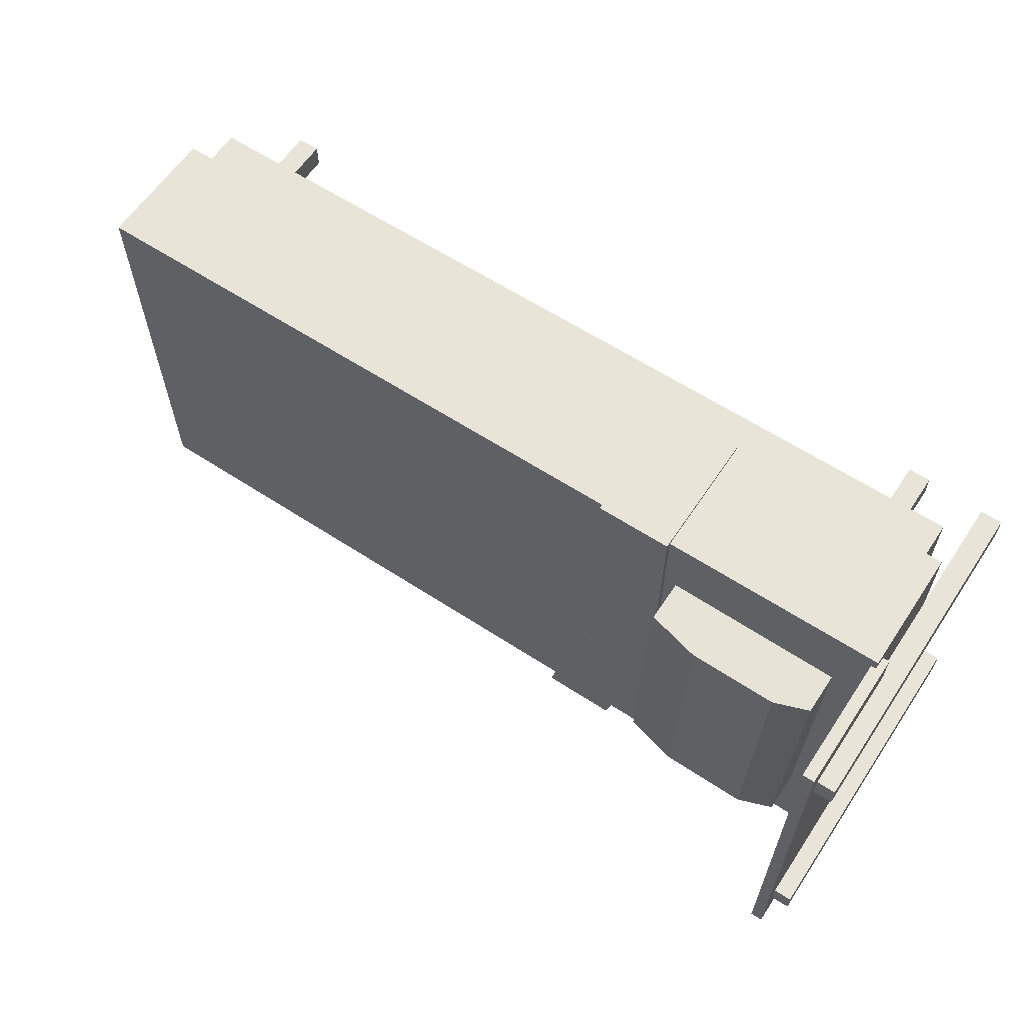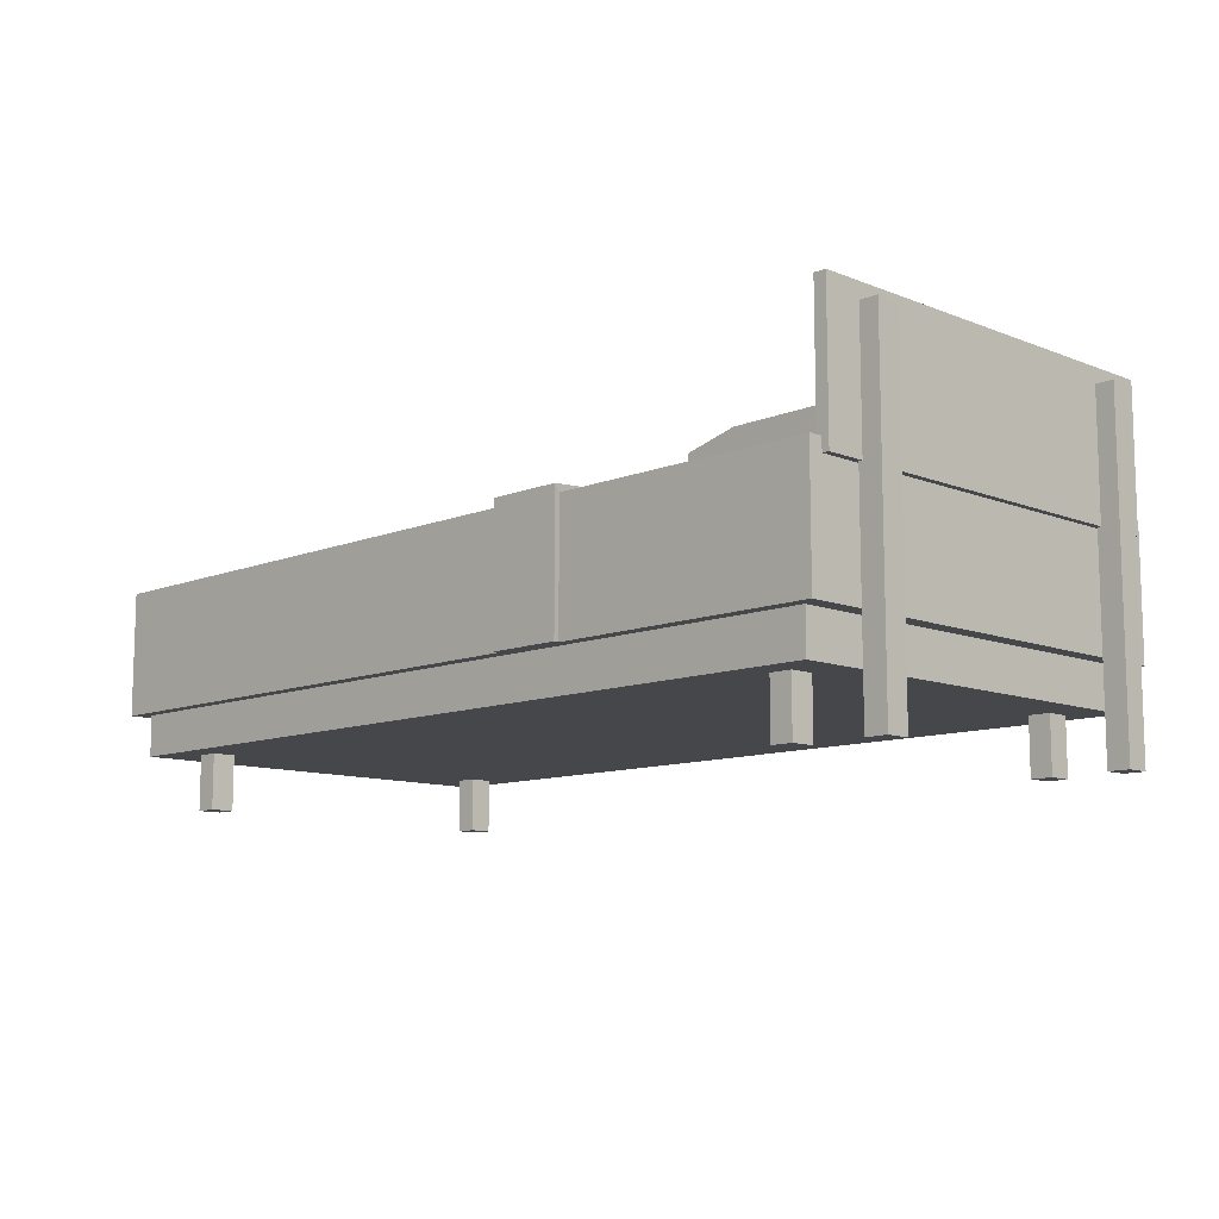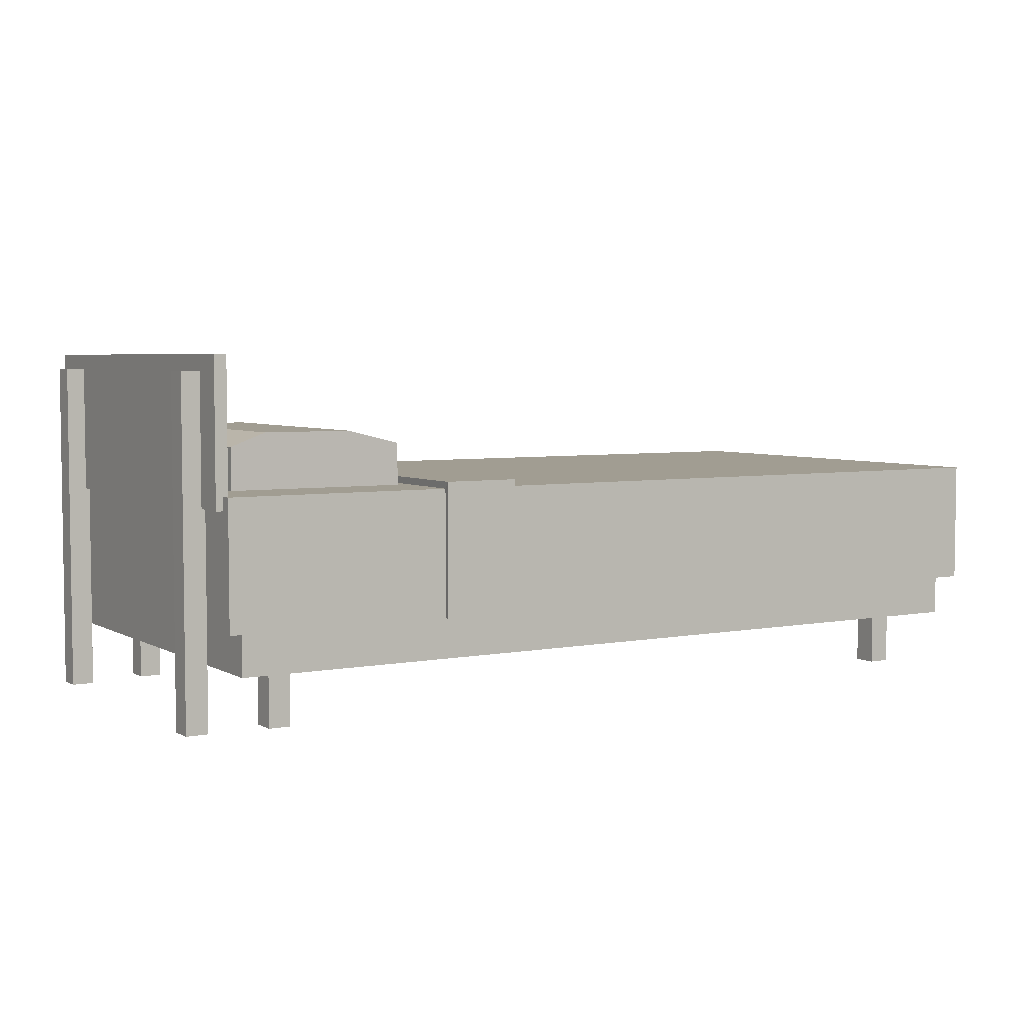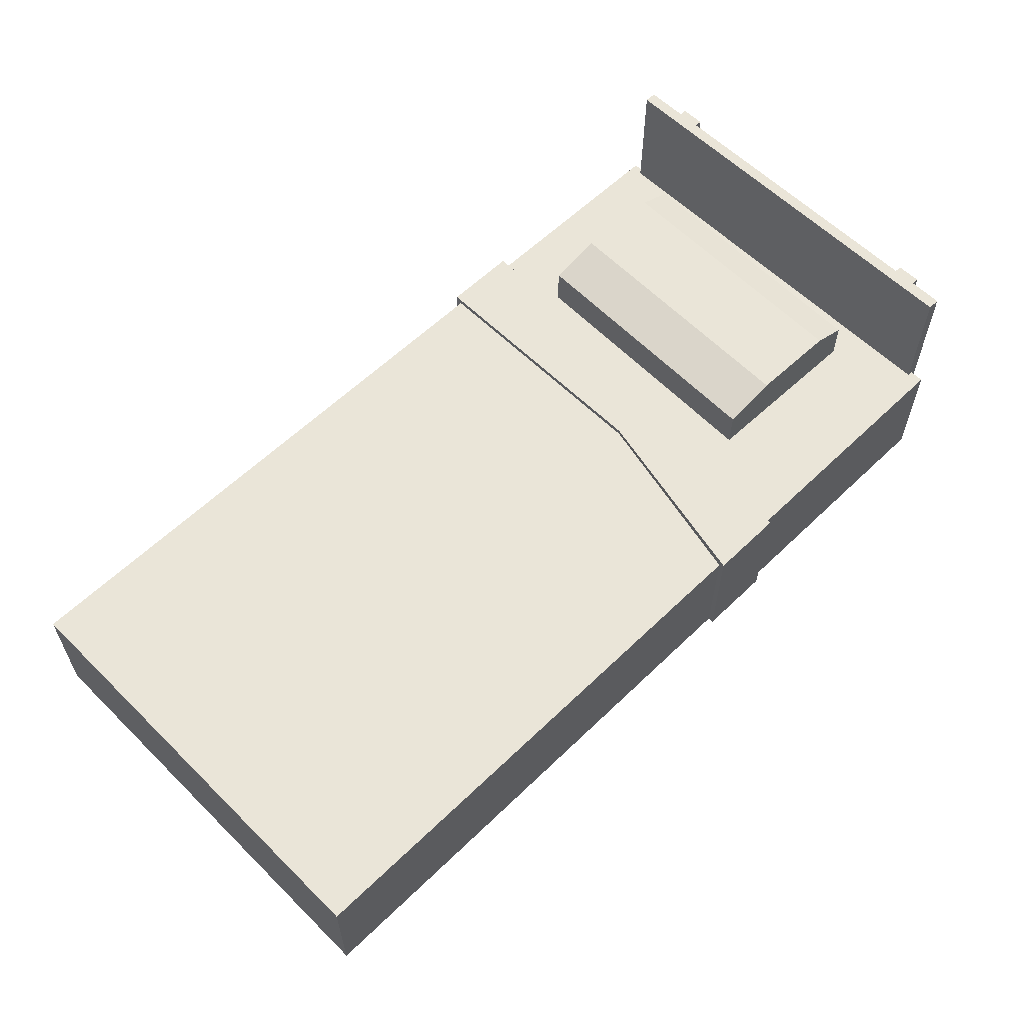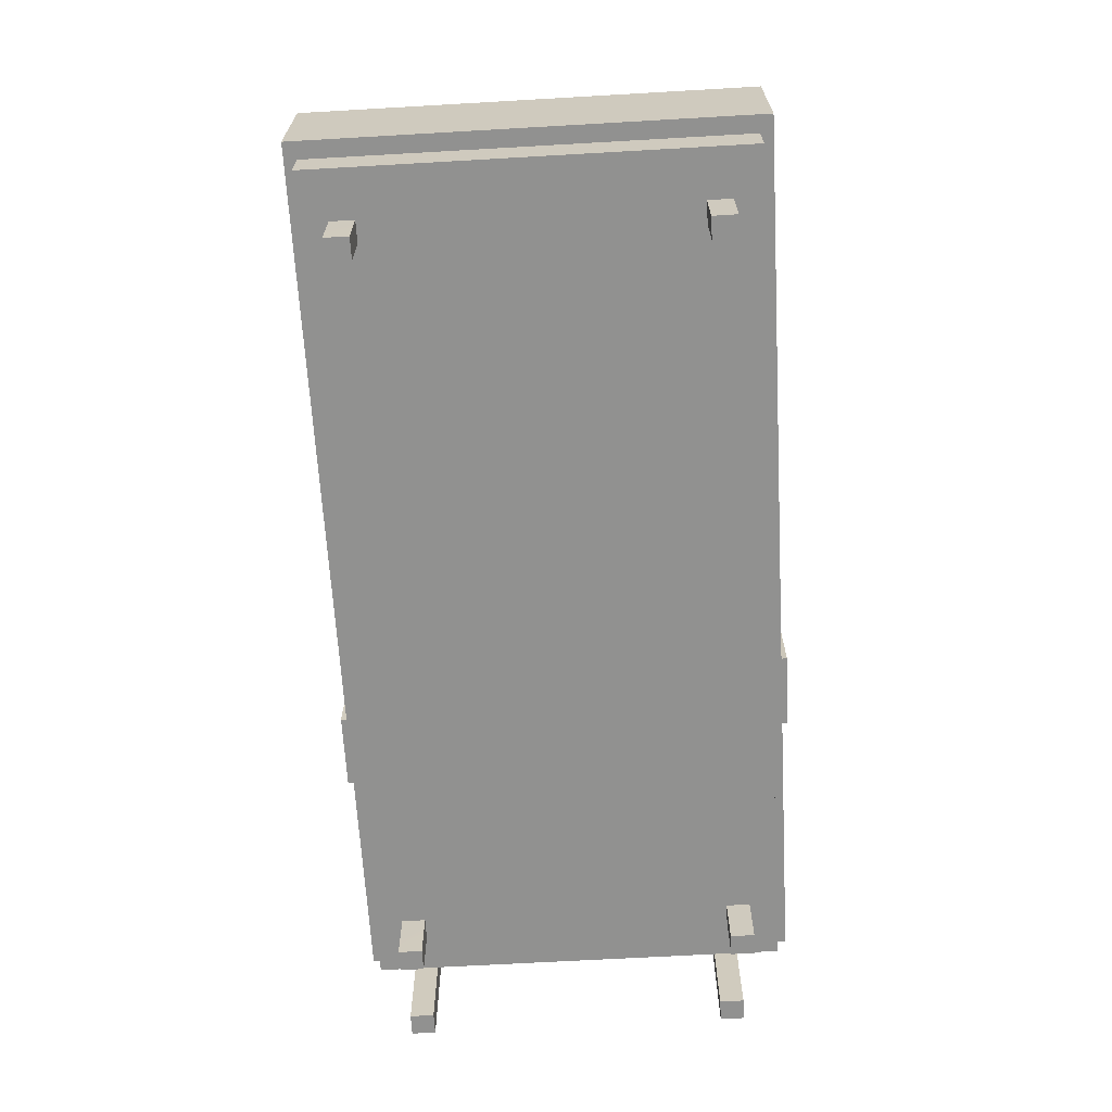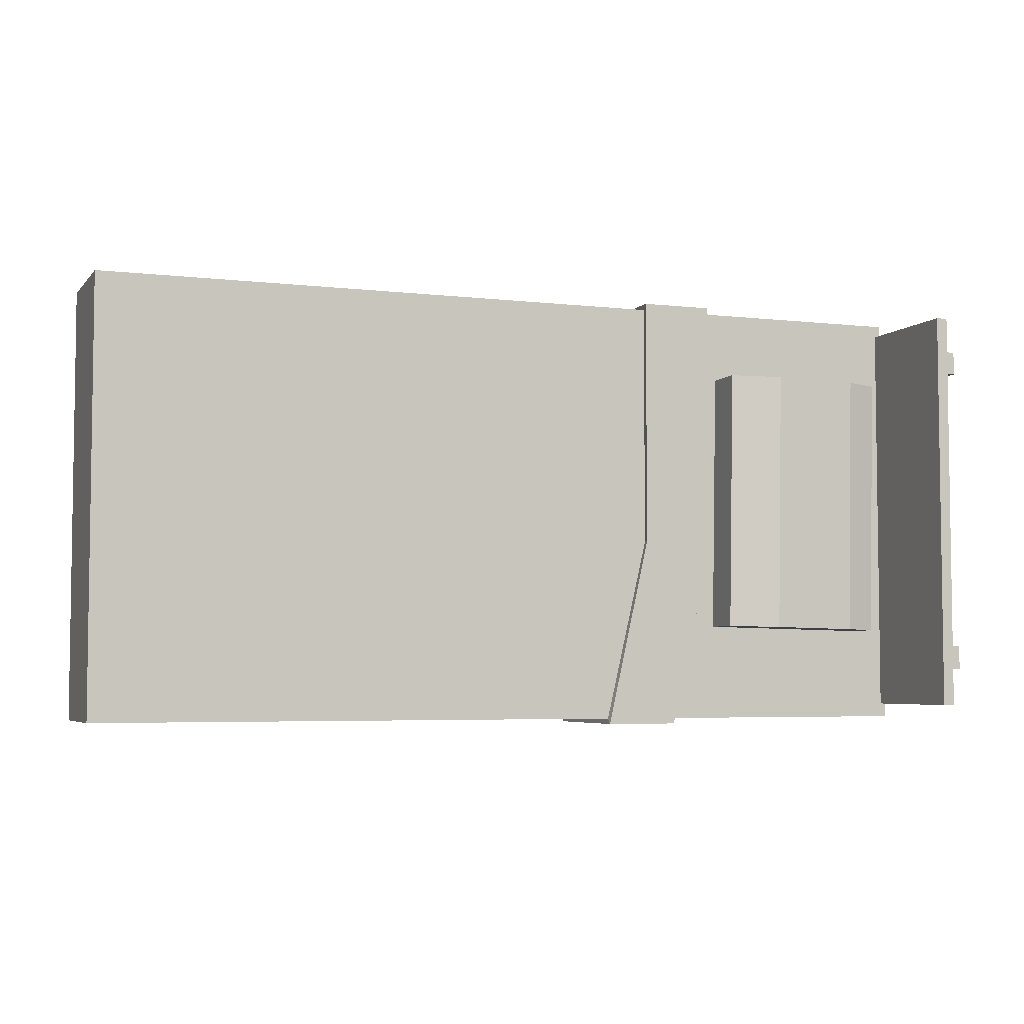
<metadata>
{"format":"obj","ext":"obj","renderer":"f3d","projection":"perspective","resolution":1024,"background":"white","views":[{"elev":61.4,"azim":-146.4,"up":"+Z"},{"elev":-10.5,"azim":-134.8,"up":"+Y"},{"elev":4.7,"azim":-31.4,"up":"+Y"},{"elev":59.6,"azim":135.3,"up":"+Y"},{"elev":-66.0,"azim":93.3,"up":"+Y"},{"elev":-4.8,"azim":159.3,"up":"+Z"}]}
</metadata>
<code>
o Prop_SingleBed_Red_Malla.162
v -89.74 13.2 43.22
v -84.55 13.2 43.22
v -84.55 13.2 37.52
v -89.79 13.2 37.52
v -89.74 1.5e-05 43.22
v -84.54 1.4e-05 43.22
v -84.57 1.4e-05 37.52
v -89.79 1.5e-05 37.52
v -89.74 13.2 -43.22
v -84.55 13.2 -43.22
v -84.55 13.2 -37.52
v -89.79 13.2 -37.52
v -89.74 1.5e-05 -43.22
v -84.54 1.4e-05 -43.22
v -84.57 1.4e-05 -37.52
v -89.79 1.5e-05 -37.52
v 88.22 13.2 43.22
v 93.4 13.2 43.22
v 93.4 13.2 37.52
v 88.17 13.2 37.52
v 88.22 -1.4e-05 43.22
v 93.42 -1.5e-05 43.22
v 93.39 -1.5e-05 37.52
v 88.17 -1.4e-05 37.52
v 88.22 13.2 -43.22
v 93.4 13.2 -43.22
v 93.4 13.2 -37.52
v 88.17 13.2 -37.52
v 88.22 -1.4e-05 -43.22
v 93.42 -1.5e-05 -43.22
v 93.39 -1.5e-05 -37.52
v 88.17 -1.4e-05 -37.52
v -94.42 52.72 34.63
v -52.99 52.72 35.43
v -94.42 62.54 34.63
v -52.99 62.54 35.43
v -93.16 62.54 -30.13
v -51.74 62.54 -29.33
v -93.16 52.72 -30.13
v -51.74 52.72 -29.33
v -91.37 54.12 34.69
v -56.04 54.12 35.37
v -56.04 60.31 35.37
v -91.37 60.31 34.69
v -102.9 52.72 52.86
v 108.9 52.72 52.86
v -102.9 52.72 -52.86
v 108.9 52.72 -52.86
v -21.84 52.72 -52.86
v -32.45 52.72 52.86
v -39.34 52.72 -52.86
v -49.95 52.72 52.86
v -32.45 23.08 52.86
v -49.95 23.08 52.86
v -102.9 23.08 52.86
v -102.9 23.08 -52.86
v -39.34 23.08 -52.86
v -21.84 23.08 -52.86
v 108.9 23.08 -52.86
v 108.9 23.08 52.86
v -50.1 54.35 54.21
v -39.49 54.35 -54.21
v -32.3 54.35 54.21
v -21.69 54.35 -54.21
v -50.1 23.08 54.21
v -32.3 23.08 54.21
v -39.49 23.08 -54.21
v -21.69 23.08 -54.21
v -62.1 52.72 -29.53
v -64.21 65.61 -29.57
v -65.46 65.61 35.19
v -66.98 63.37 35.16
v -64.87 54.12 35.2
v -63.35 52.72 35.23
v -82.81 52.72 -29.93
v -84.92 65.61 -29.97
v -86.17 65.61 34.79
v -84.65 63.37 34.82
v -82.54 54.12 34.86
v -84.06 52.72 34.83
v -98.83 23.08 -49.87
v -39.34 23.08 -49.87
v -21.84 23.08 -49.87
v 104.8 23.08 -49.87
v 104.8 23.08 49.87
v -32.45 23.08 49.87
v -49.95 23.08 49.87
v -98.83 23.08 49.87
v -98.83 13.2 -49.87
v 104.8 13.2 -49.87
v 104.8 13.2 49.87
v -98.83 13.2 49.87
v 98.63 13.2 45.32
v -92.66 13.2 45.32
v -92.66 13.2 -45.32
v 98.63 13.2 -45.32
v -32.45 52.72 -7.535
v -32.3 54.35 -7.535
v -50.1 54.35 -9.558
v -49.95 52.72 -9.558
v -104.5 83.11 49.98
v -101.7 83.11 49.98
v -101.7 83.11 -49.47
v -104.5 83.11 -49.47
v -104.5 49.6 49.98
v -101.6 49.6 49.98
v -101.7 49.6 -49.47
v -104.5 49.6 -49.47
v -108.8 79.49 -34.49
v -103.6 79.49 -34.49
v -103.6 79.49 -40.2
v -108.9 79.49 -40.2
v -108.8 1.8e-05 -34.49
v -103.6 1.7e-05 -34.49
v -103.6 1.7e-05 -40.2
v -108.9 1.8e-05 -40.2
v -108.8 79.49 41.94
v -103.6 79.49 41.94
v -103.6 79.49 36.23
v -108.9 79.49 36.23
v -108.8 1.8e-05 41.94
v -103.6 1.7e-05 41.94
v -103.6 1.7e-05 36.23
v -108.9 1.8e-05 36.23
f 5 2 1
f 6 3 2
f 7 4 3
f 8 1 4
f 7 5 8
f 10 13 9
f 11 14 10
f 12 15 11
f 9 16 12
f 13 15 16
f 21 18 17
f 22 19 18
f 23 20 19
f 24 17 20
f 23 21 24
f 26 29 25
f 27 30 26
f 28 31 27
f 25 32 28
f 29 31 32
f 73 43 72
f 71 38 70
f 69 38 40
f 40 36 34
f 33 37 39
f 74 42 73
f 34 43 42
f 71 43 36
f 33 44 35
f 100 51 47
f 48 49 97
f 61 98 99
f 65 63 61
f 54 45 55
f 45 56 55
f 51 56 47
f 67 64 68
f 58 48 59
f 46 59 48
f 53 46 50
f 52 99 100
f 50 98 63
f 52 65 61
f 53 65 54
f 50 66 53
f 57 68 58
f 51 67 57
f 49 68 64
f 70 75 76
f 71 76 77
f 71 78 72
f 72 79 73
f 80 73 79
f 37 75 39
f 35 76 37
f 77 44 78
f 79 44 41
f 80 41 33
f 94 96 93
f 57 81 56
f 58 82 57
f 58 84 83
f 85 59 60
f 53 85 60
f 54 86 53
f 54 88 87
f 55 81 88
f 81 82 89
f 82 83 89
f 83 90 89
f 91 84 85
f 85 86 91
f 86 87 92
f 87 88 92
f 88 89 92
f 91 86 92
f 83 84 90
f 92 93 91
f 92 95 94
f 90 95 89
f 96 91 93
f 98 49 64
f 98 62 99
f 99 51 100
f 105 102 101
f 106 103 102
f 107 104 103
f 108 101 104
f 107 105 108
f 103 101 102
f 113 110 109
f 114 111 110
f 115 112 111
f 116 109 112
f 115 113 116
f 121 118 117
f 122 119 118
f 123 120 119
f 124 117 120
f 123 121 124
f 111 109 110
f 119 117 118
f 5 6 2
f 6 7 3
f 7 8 4
f 8 5 1
f 7 6 5
f 10 14 13
f 11 15 14
f 12 16 15
f 9 13 16
f 13 14 15
f 21 22 18
f 22 23 19
f 23 24 20
f 24 21 17
f 23 22 21
f 26 30 29
f 27 31 30
f 28 32 31
f 25 29 32
f 29 30 31
f 73 42 43
f 71 36 38
f 69 70 38
f 40 38 36
f 33 35 37
f 74 34 42
f 34 36 43
f 71 72 43
f 33 41 44
f 47 45 100
f 45 52 100
f 97 50 46
f 46 48 97
f 61 63 98
f 65 66 63
f 54 52 45
f 45 47 56
f 51 57 56
f 67 62 64
f 58 49 48
f 46 60 59
f 53 60 46
f 52 61 99
f 50 97 98
f 52 54 65
f 53 66 65
f 50 63 66
f 57 67 68
f 51 62 67
f 49 58 68
f 70 69 75
f 71 70 76
f 71 77 78
f 72 78 79
f 80 74 73
f 37 76 75
f 35 77 76
f 77 35 44
f 79 78 44
f 80 79 41
f 94 95 96
f 57 82 81
f 58 83 82
f 58 59 84
f 85 84 59
f 53 86 85
f 54 87 86
f 54 55 88
f 55 56 81
f 91 90 84
f 88 81 89
f 92 94 93
f 92 89 95
f 90 96 95
f 96 90 91
f 98 97 49
f 98 64 62
f 99 62 51
f 105 106 102
f 106 107 103
f 107 108 104
f 108 105 101
f 107 106 105
f 103 104 101
f 113 114 110
f 114 115 111
f 115 116 112
f 116 113 109
f 115 114 113
f 121 122 118
f 122 123 119
f 123 124 120
f 124 121 117
f 123 122 121
f 111 112 109
f 119 120 117

</code>
